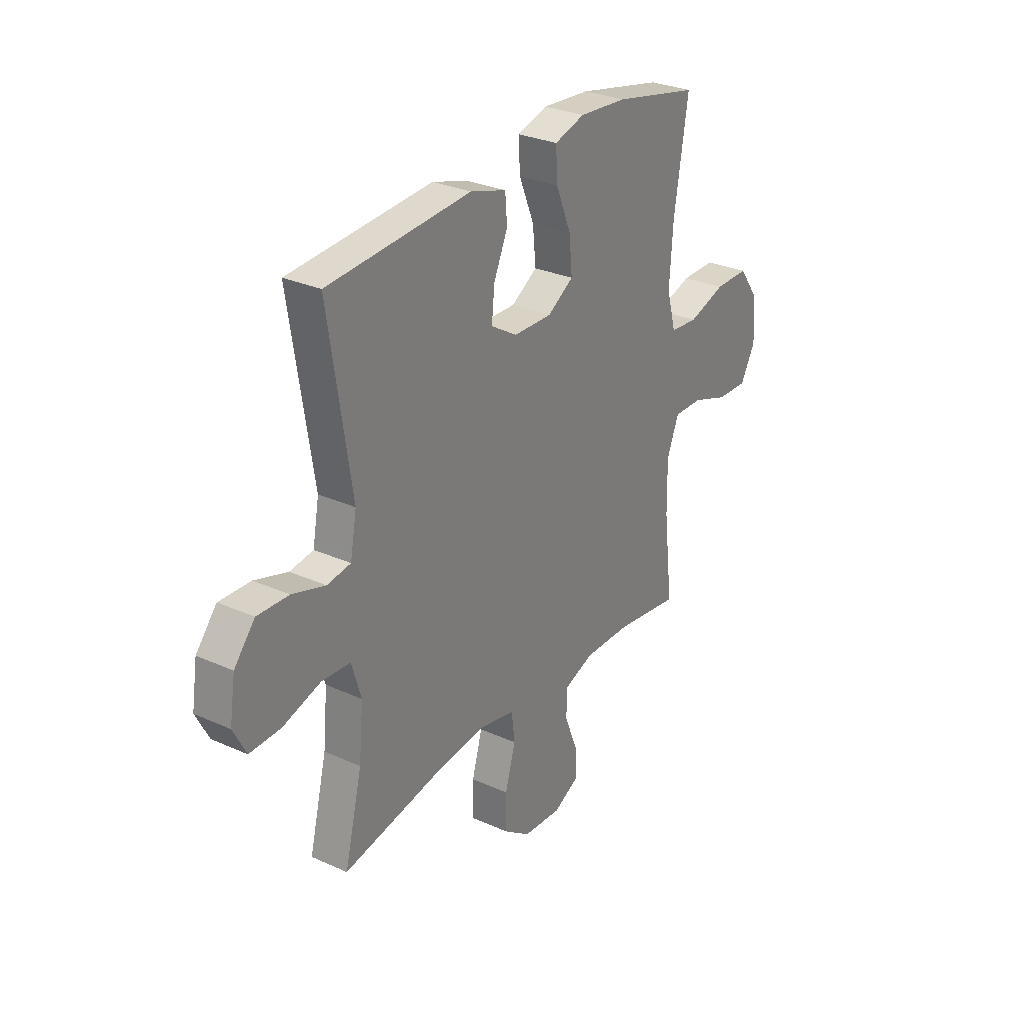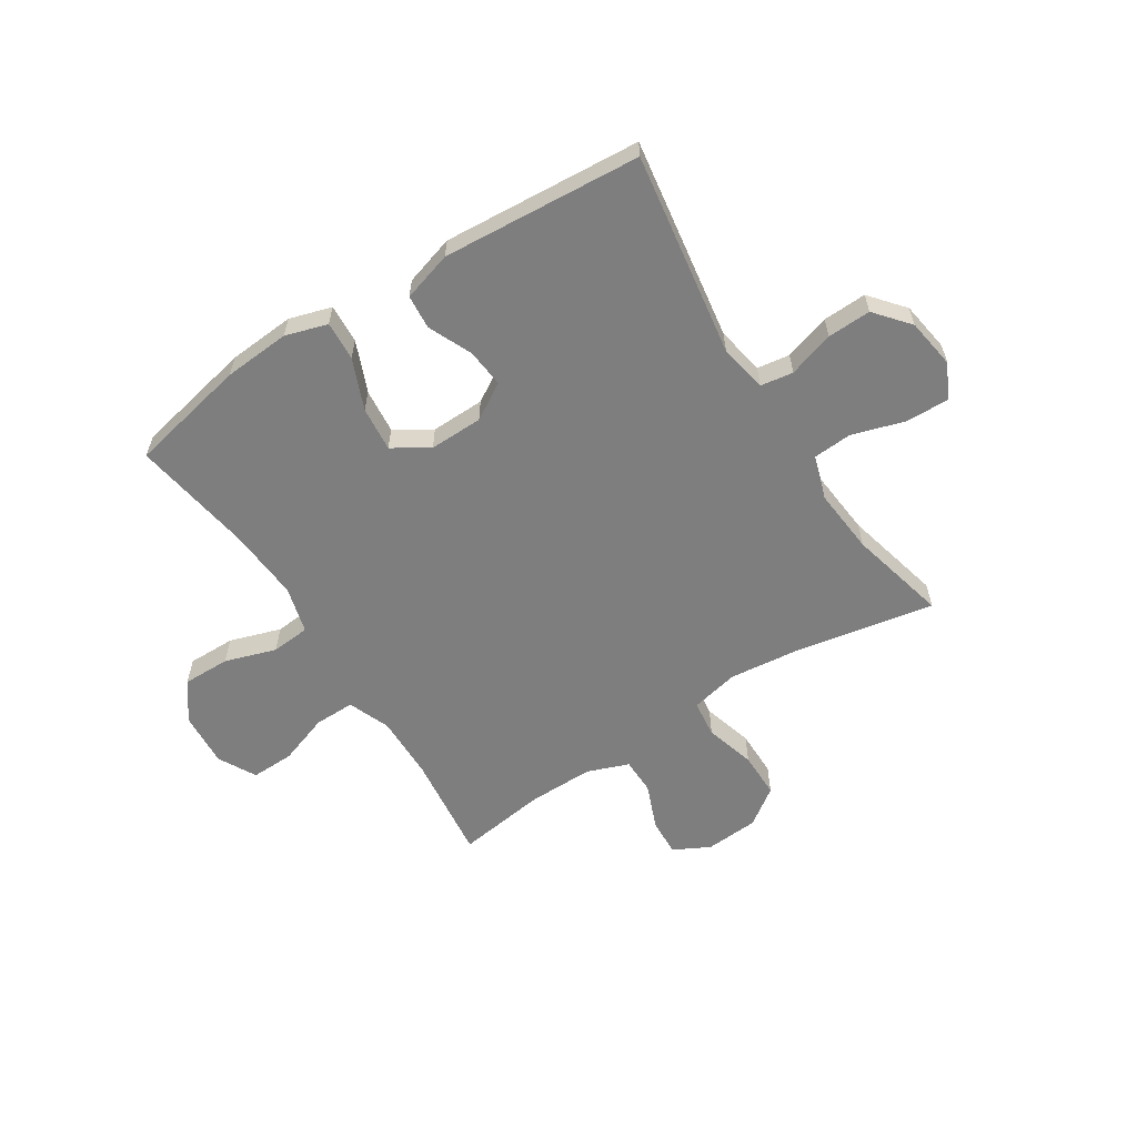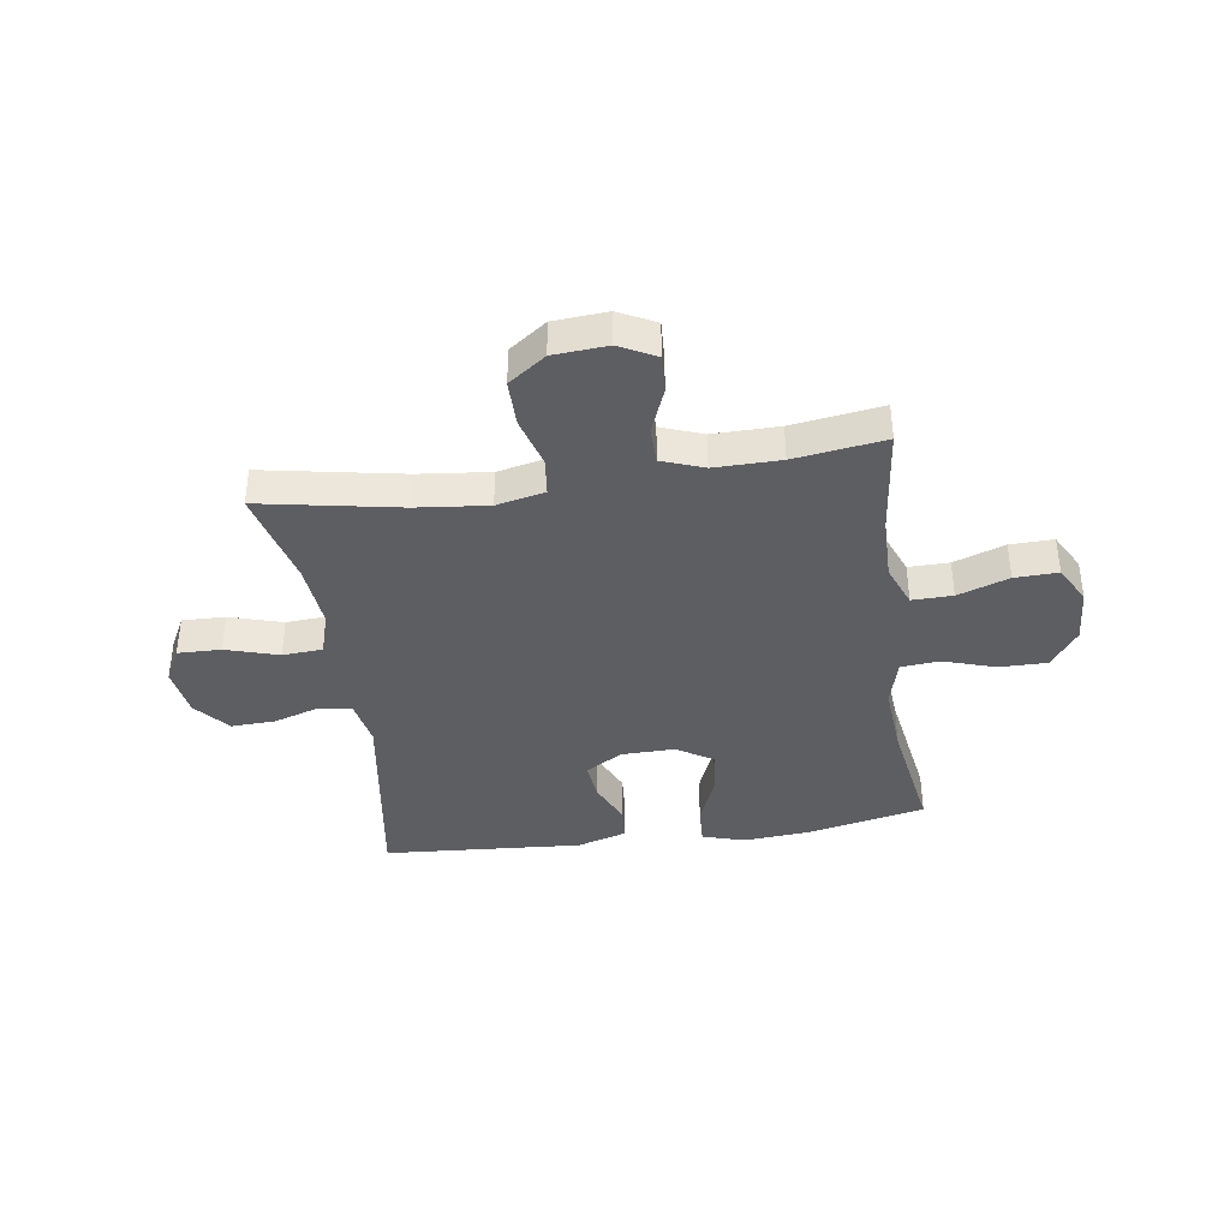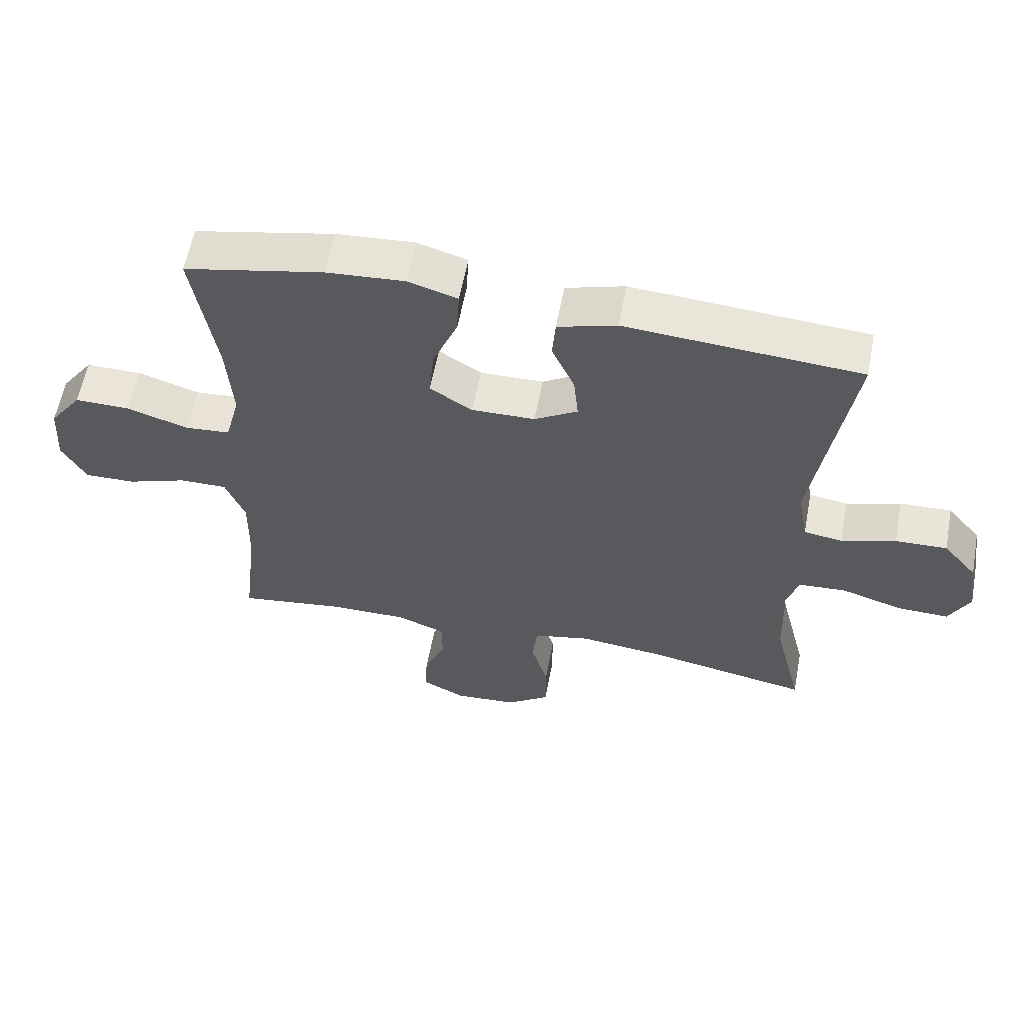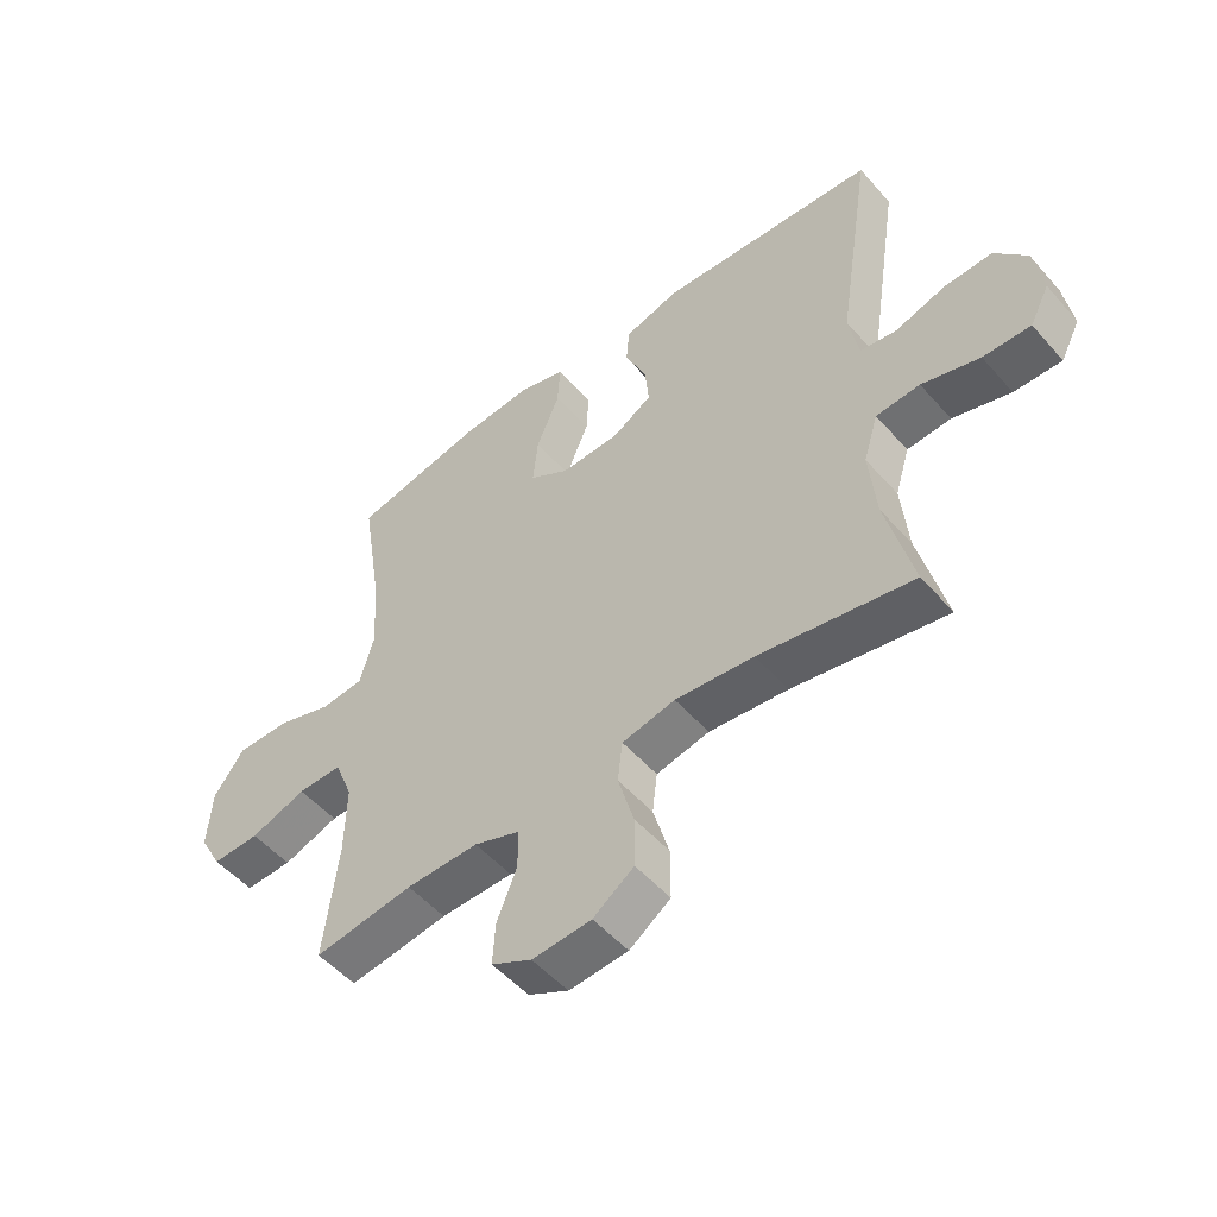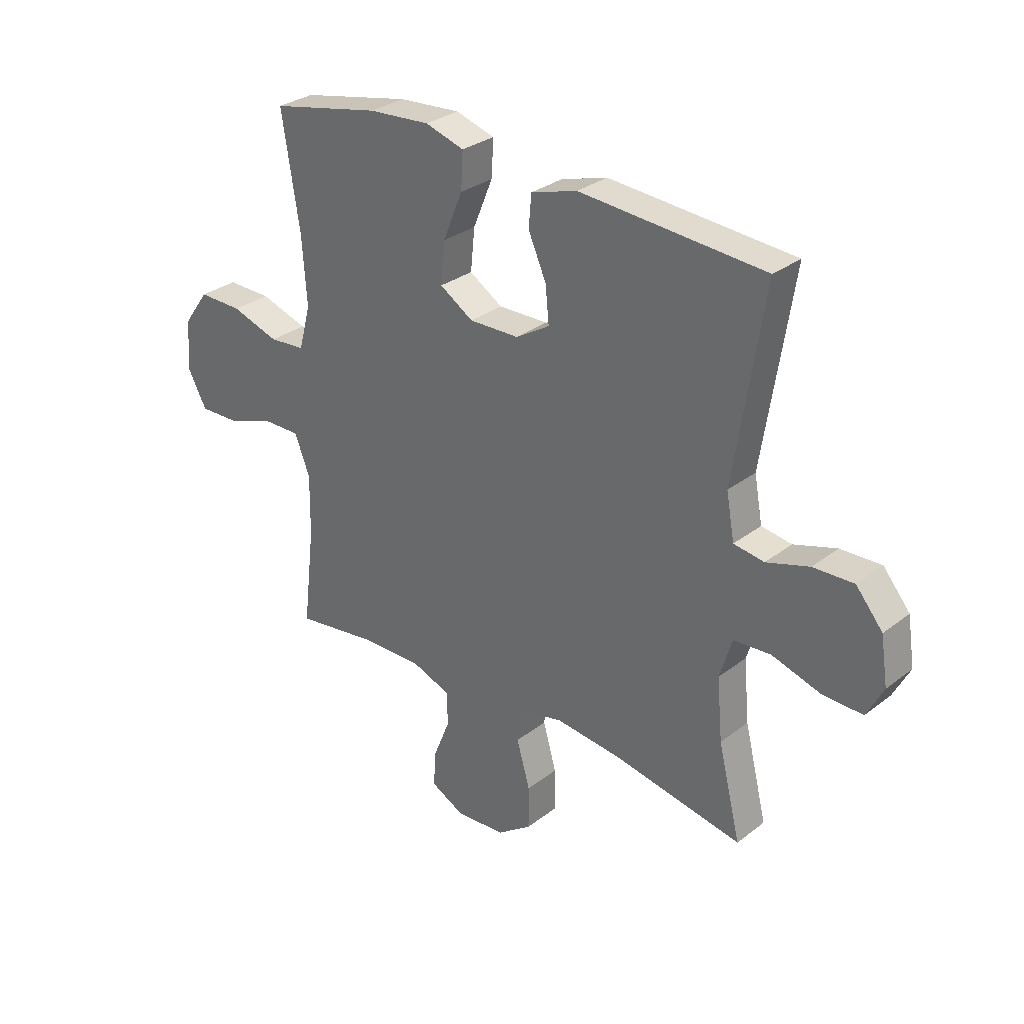
<metadata>
{"format":"obj","ext":"obj","renderer":"f3d","projection":"perspective","resolution":1024,"background":"white","views":[{"elev":29.1,"azim":123.9,"up":"+Z"},{"elev":-59.4,"azim":32.6,"up":"+Y"},{"elev":-38.7,"azim":-171.6,"up":"+Y"},{"elev":59.3,"azim":10.7,"up":"+Z"},{"elev":-52.0,"azim":39.9,"up":"+Z"},{"elev":30.1,"azim":41.9,"up":"+Z"}]}
</metadata>
<code>
v 0.5 0.07 0.5
v 0.443 0.07 0.132
v 0.459 0.07 0.045
v 0.518 0.07 0.036
v 0.601 0.07 0.062
v 0.68 0.07 0.065
v 0.732 0.07 0.003
v 0.746 0.07 -0.088
v 0.714 0.07 -0.15
v 0.636 0.07 -0.148
v 0.541 0.07 -0.119
v 0.469 0.07 -0.124
v 0.445 0.07 -0.203
v 0.456 0.07 -0.322
v 0.5 0.07 -0.5
v 0.249 0.07 -0.453
v 0.12 0.07 -0.439
v 0.033 0.07 -0.458
v 0.025 0.07 -0.525
v 0.051 0.07 -0.616
v 0.051 0.07 -0.7
v -0.016 0.07 -0.748
v -0.113 0.07 -0.755
v -0.179 0.07 -0.721
v -0.175 0.07 -0.652
v -0.142 0.07 -0.57
v -0.143 0.07 -0.504
v -0.218 0.07 -0.476
v -0.337 0.07 -0.477
v -0.5 0.07 -0.5
v -0.477 0.07 -0.306
v -0.475 0.07 -0.188
v -0.505 0.07 -0.112
v -0.578 0.07 -0.113
v -0.67 0.07 -0.145
v -0.748 0.07 -0.147
v -0.785 0.07 -0.079
v -0.778 0.07 0.021
v -0.728 0.07 0.09
v -0.642 0.07 0.089
v -0.549 0.07 0.059
v -0.479 0.07 0.065
v -0.456 0.07 0.15
v -0.465 0.07 0.28
v -0.5 0.07 0.5
v -0.286 0.07 0.545
v -0.166 0.07 0.554
v -0.09 0.07 0.531
v -0.094 0.07 0.46
v -0.132 0.07 0.368
v -0.14 0.07 0.287
v -0.075 0.07 0.246
v 0.022 0.07 0.248
v 0.088 0.07 0.288
v 0.081 0.07 0.358
v 0.046 0.07 0.437
v 0.051 0.07 0.499
v 0.141 0.07 0.526
v 0.5 0 0.5
v 0.443 0 0.132
v 0.459 0 0.045
v 0.518 0 0.036
v 0.601 0 0.062
v 0.68 0 0.065
v 0.732 0 0.003
v 0.746 0 -0.088
v 0.714 0 -0.15
v 0.636 0 -0.148
v 0.541 0 -0.119
v 0.469 0 -0.124
v 0.445 0 -0.203
v 0.456 0 -0.322
v 0.5 0 -0.5
v 0.249 0 -0.453
v 0.12 0 -0.439
v 0.033 0 -0.458
v 0.025 0 -0.525
v 0.051 0 -0.616
v 0.051 0 -0.7
v -0.016 0 -0.748
v -0.113 0 -0.755
v -0.179 0 -0.721
v -0.175 0 -0.652
v -0.142 0 -0.57
v -0.143 0 -0.504
v -0.218 0 -0.476
v -0.337 0 -0.477
v -0.5 0 -0.5
v -0.477 0 -0.306
v -0.475 0 -0.188
v -0.505 0 -0.112
v -0.578 0 -0.113
v -0.67 0 -0.145
v -0.748 0 -0.147
v -0.785 0 -0.079
v -0.778 0 0.021
v -0.728 0 0.09
v -0.642 0 0.089
v -0.549 0 0.059
v -0.479 0 0.065
v -0.456 0 0.15
v -0.465 0 0.28
v -0.5 0 0.5
v -0.286 0 0.545
v -0.166 0 0.554
v -0.09 0 0.531
v -0.094 0 0.46
v -0.132 0 0.368
v -0.14 0 0.287
v -0.075 0 0.246
v 0.022 0 0.248
v 0.088 0 0.288
v 0.081 0 0.358
v 0.046 0 0.437
v 0.051 0 0.499
v 0.141 0 0.526
f 58 1 2
f 57 58 2
f 56 57 2
f 55 56 2
f 54 55 2 3
f 53 54 3
f 52 53 3
f 48 49 50
f 47 48 50
f 46 47 50
f 45 46 50
f 44 45 50
f 43 44 50 51
f 42 43 51 52
f 39 40 41
f 38 39 41
f 37 38 41
f 36 37 41
f 35 36 41
f 34 35 41
f 33 34 41 42
f 42 52 3
f 33 42 3
f 32 33 3
f 29 30 31
f 32 3 4
f 31 32 4
f 29 31 4
f 28 29 4
f 24 25 26
f 23 24 26
f 22 23 26
f 21 22 26
f 20 21 26
f 19 20 26
f 18 19 26 27
f 14 15 16
f 13 14 16 17
f 12 13 17 18
f 9 10 11
f 8 9 11
f 7 8 11
f 6 7 11
f 5 6 11
f 4 5 11
f 4 11 12
f 18 27 28
f 12 18 28
f 4 12 28
f 60 59 116
f 60 116 115
f 60 115 114
f 60 114 113
f 61 60 113 112
f 61 112 111
f 61 111 110
f 108 107 106
f 108 106 105
f 108 105 104
f 108 104 103
f 108 103 102
f 109 108 102 101
f 110 109 101 100
f 99 98 97
f 99 97 96
f 99 96 95
f 99 95 94
f 99 94 93
f 99 93 92
f 100 99 92 91
f 61 110 100
f 61 100 91
f 61 91 90
f 89 88 87
f 62 61 90
f 62 90 89
f 62 89 87
f 62 87 86
f 84 83 82
f 84 82 81
f 84 81 80
f 84 80 79
f 84 79 78
f 84 78 77
f 85 84 77 76
f 74 73 72
f 75 74 72 71
f 76 75 71 70
f 69 68 67
f 69 67 66
f 69 66 65
f 69 65 64
f 69 64 63
f 69 63 62
f 70 69 62
f 86 85 76
f 86 76 70
f 86 70 62
f 1 59 60 2
f 2 60 61 3
f 3 61 62 4
f 4 62 63 5
f 5 63 64 6
f 6 64 65 7
f 7 65 66 8
f 8 66 67 9
f 9 67 68 10
f 10 68 69 11
f 11 69 70 12
f 12 70 71 13
f 13 71 72 14
f 14 72 73 15
f 15 73 74 16
f 16 74 75 17
f 17 75 76 18
f 18 76 77 19
f 19 77 78 20
f 20 78 79 21
f 21 79 80 22
f 22 80 81 23
f 23 81 82 24
f 24 82 83 25
f 25 83 84 26
f 26 84 85 27
f 27 85 86 28
f 28 86 87 29
f 29 87 88 30
f 30 88 89 31
f 31 89 90 32
f 32 90 91 33
f 33 91 92 34
f 34 92 93 35
f 35 93 94 36
f 36 94 95 37
f 37 95 96 38
f 38 96 97 39
f 39 97 98 40
f 40 98 99 41
f 41 99 100 42
f 42 100 101 43
f 43 101 102 44
f 44 102 103 45
f 45 103 104 46
f 46 104 105 47
f 47 105 106 48
f 48 106 107 49
f 49 107 108 50
f 50 108 109 51
f 51 109 110 52
f 52 110 111 53
f 53 111 112 54
f 54 112 113 55
f 55 113 114 56
f 56 114 115 57
f 57 115 116 58
f 58 116 59 1

</code>
